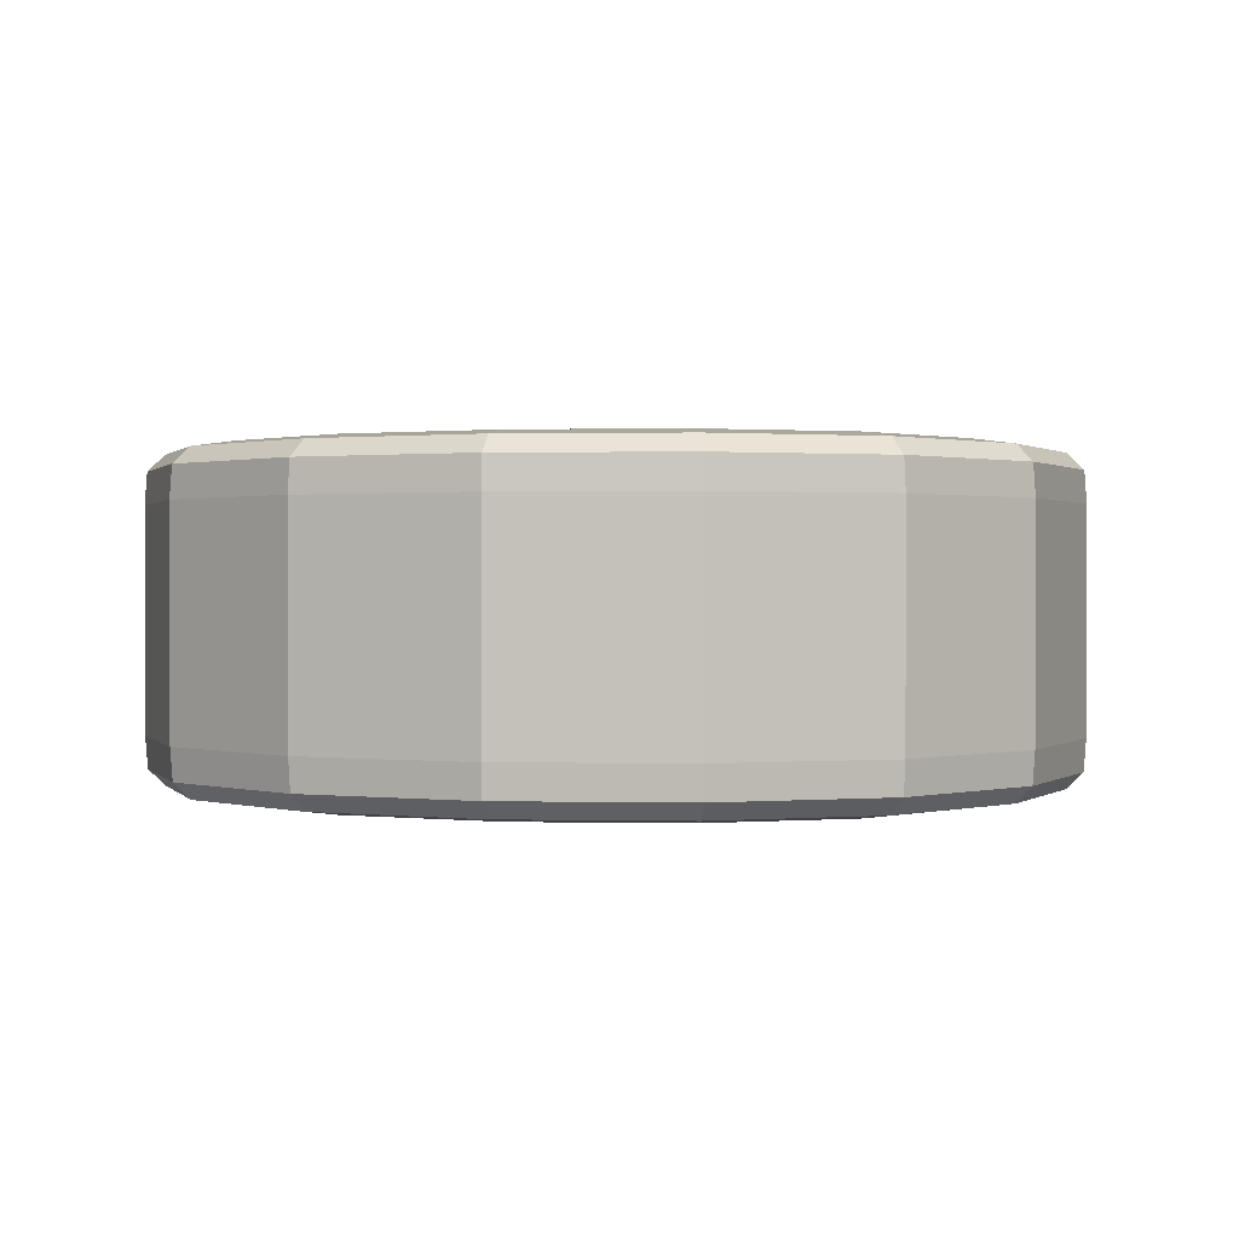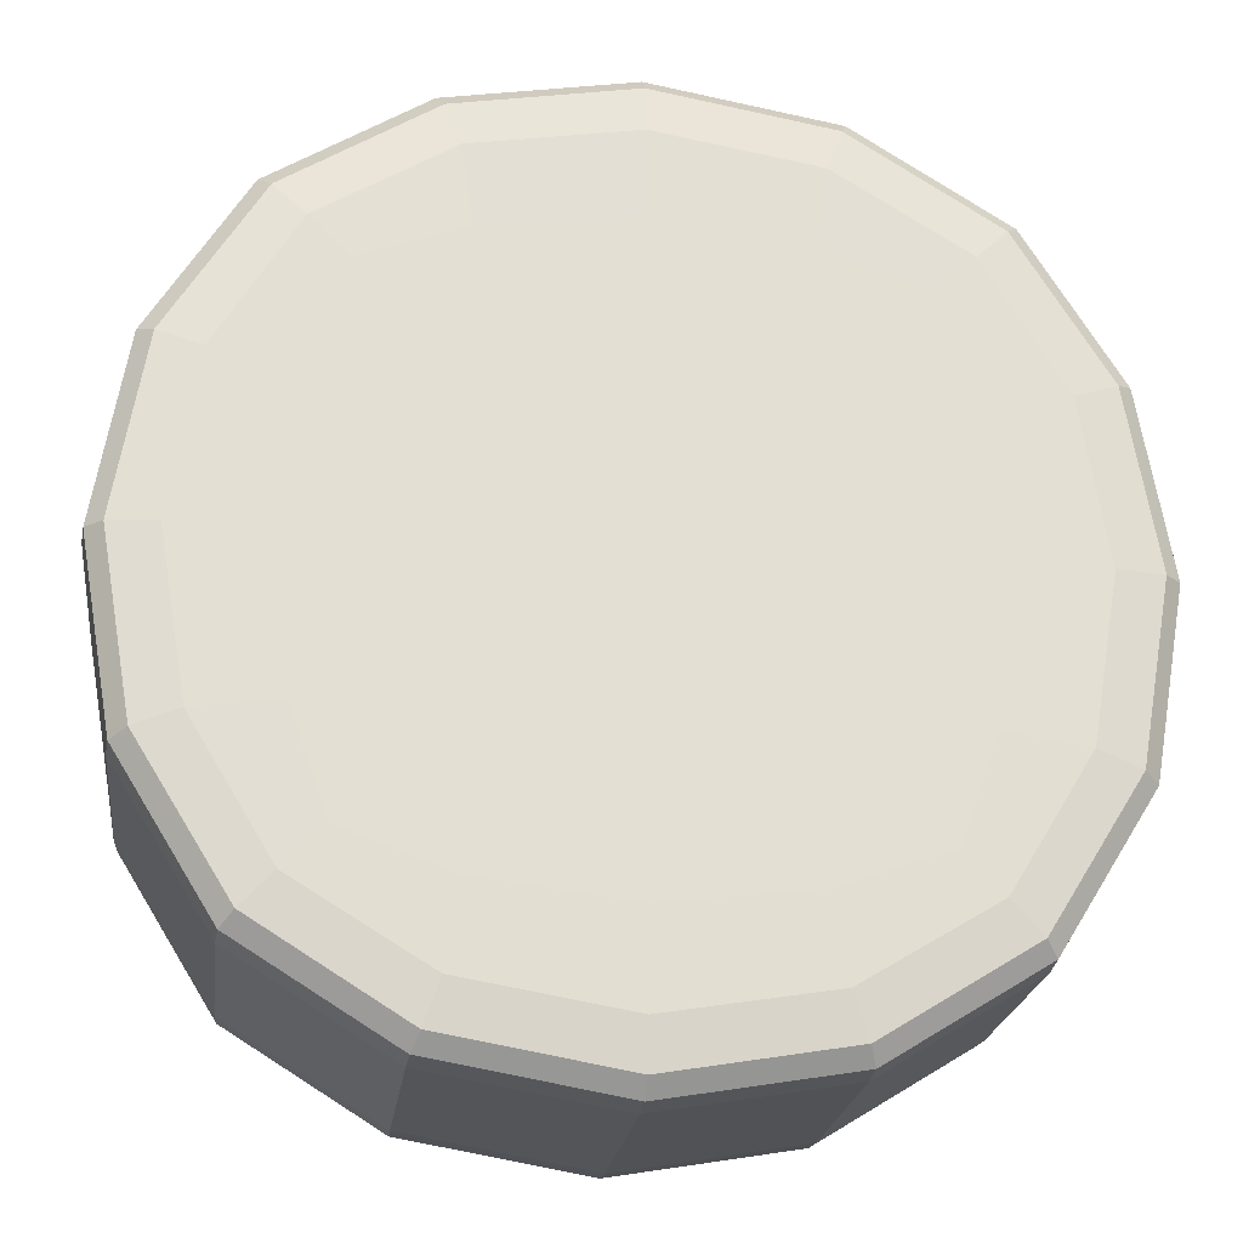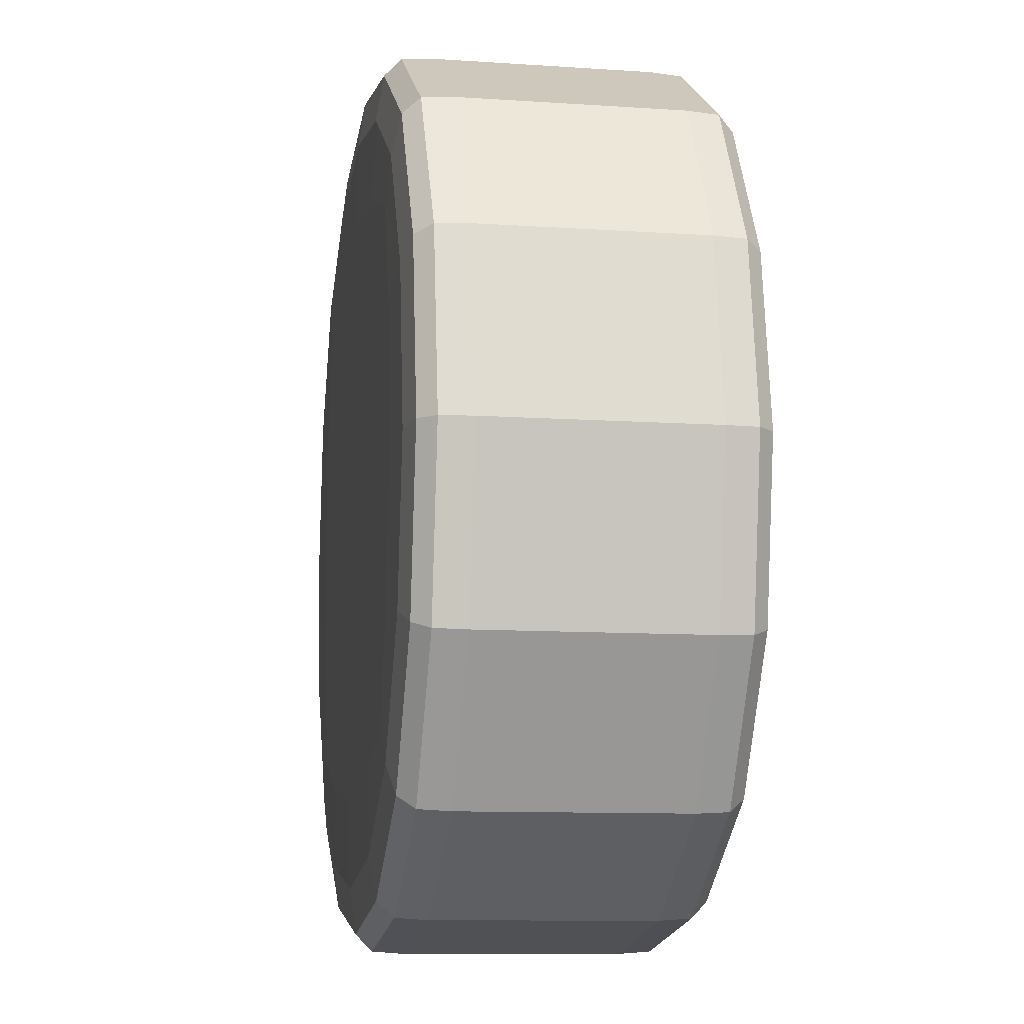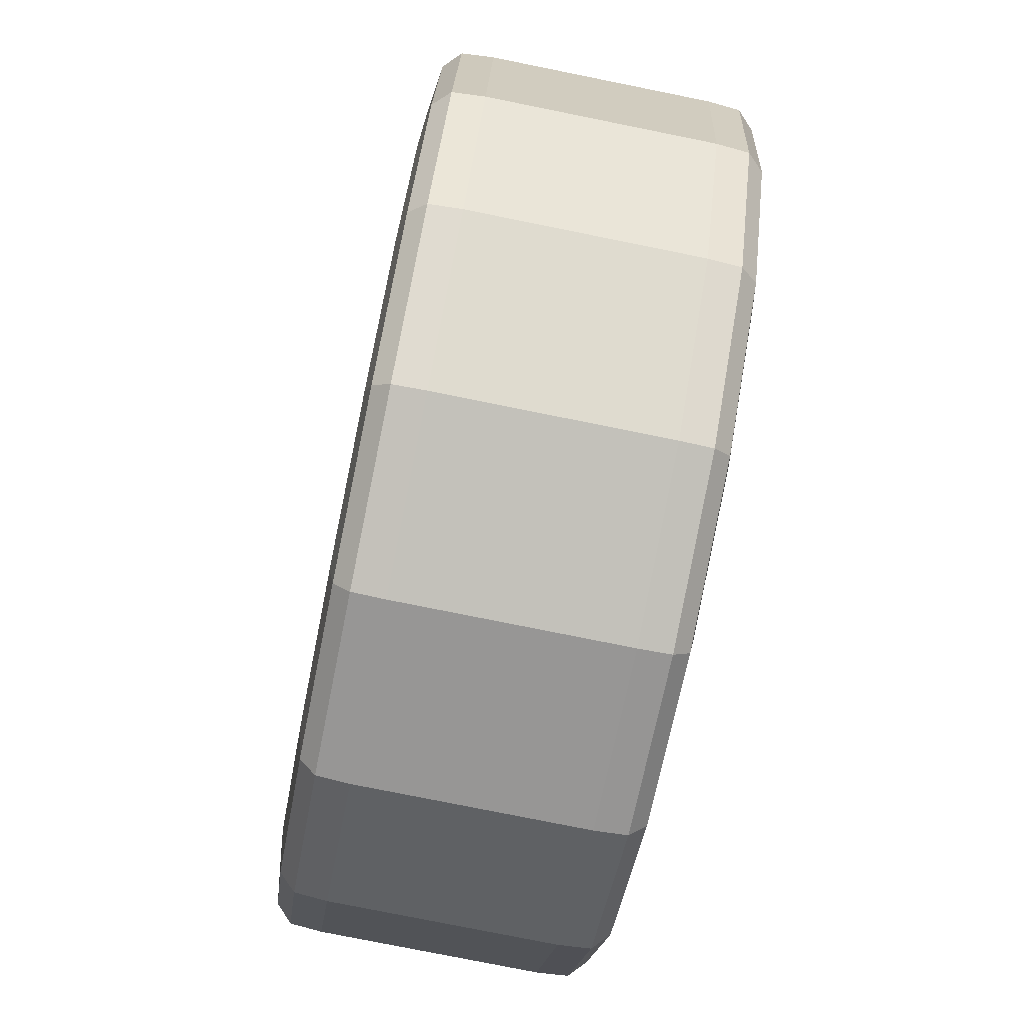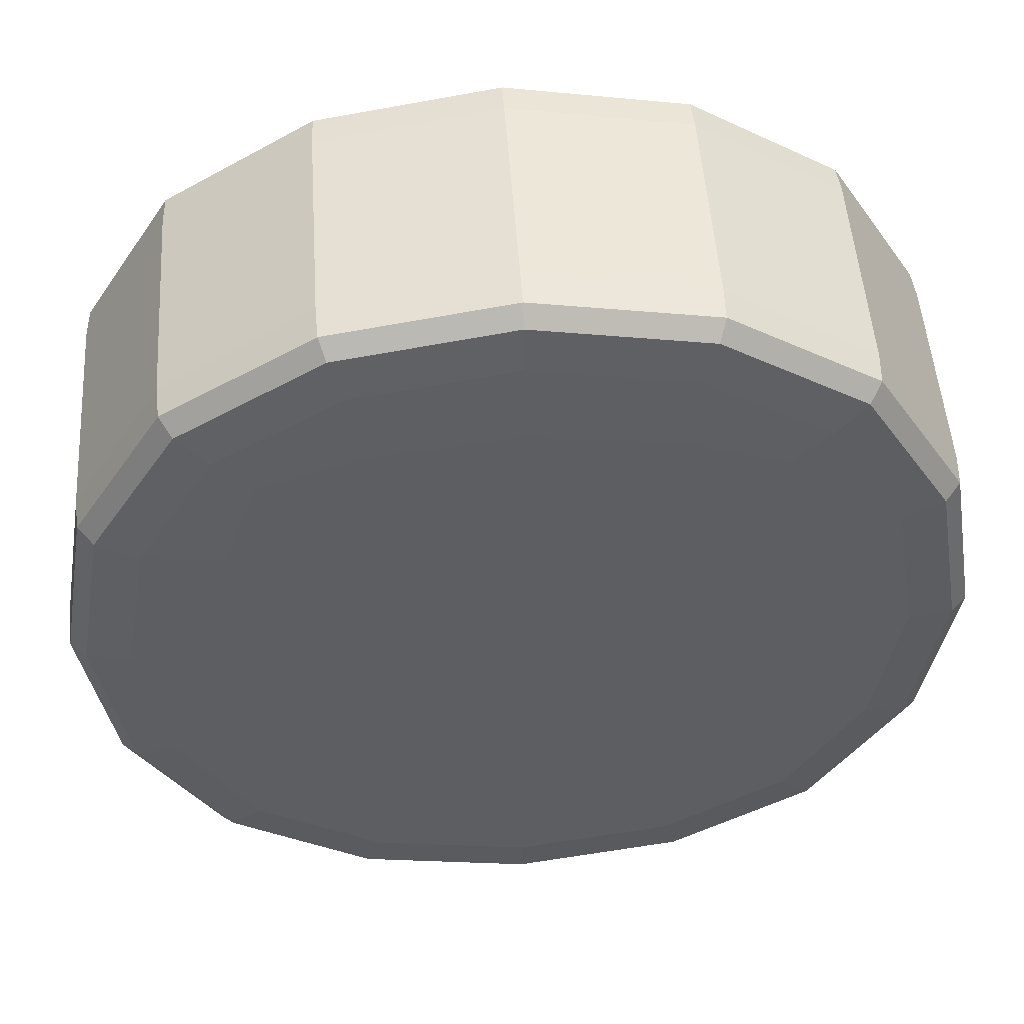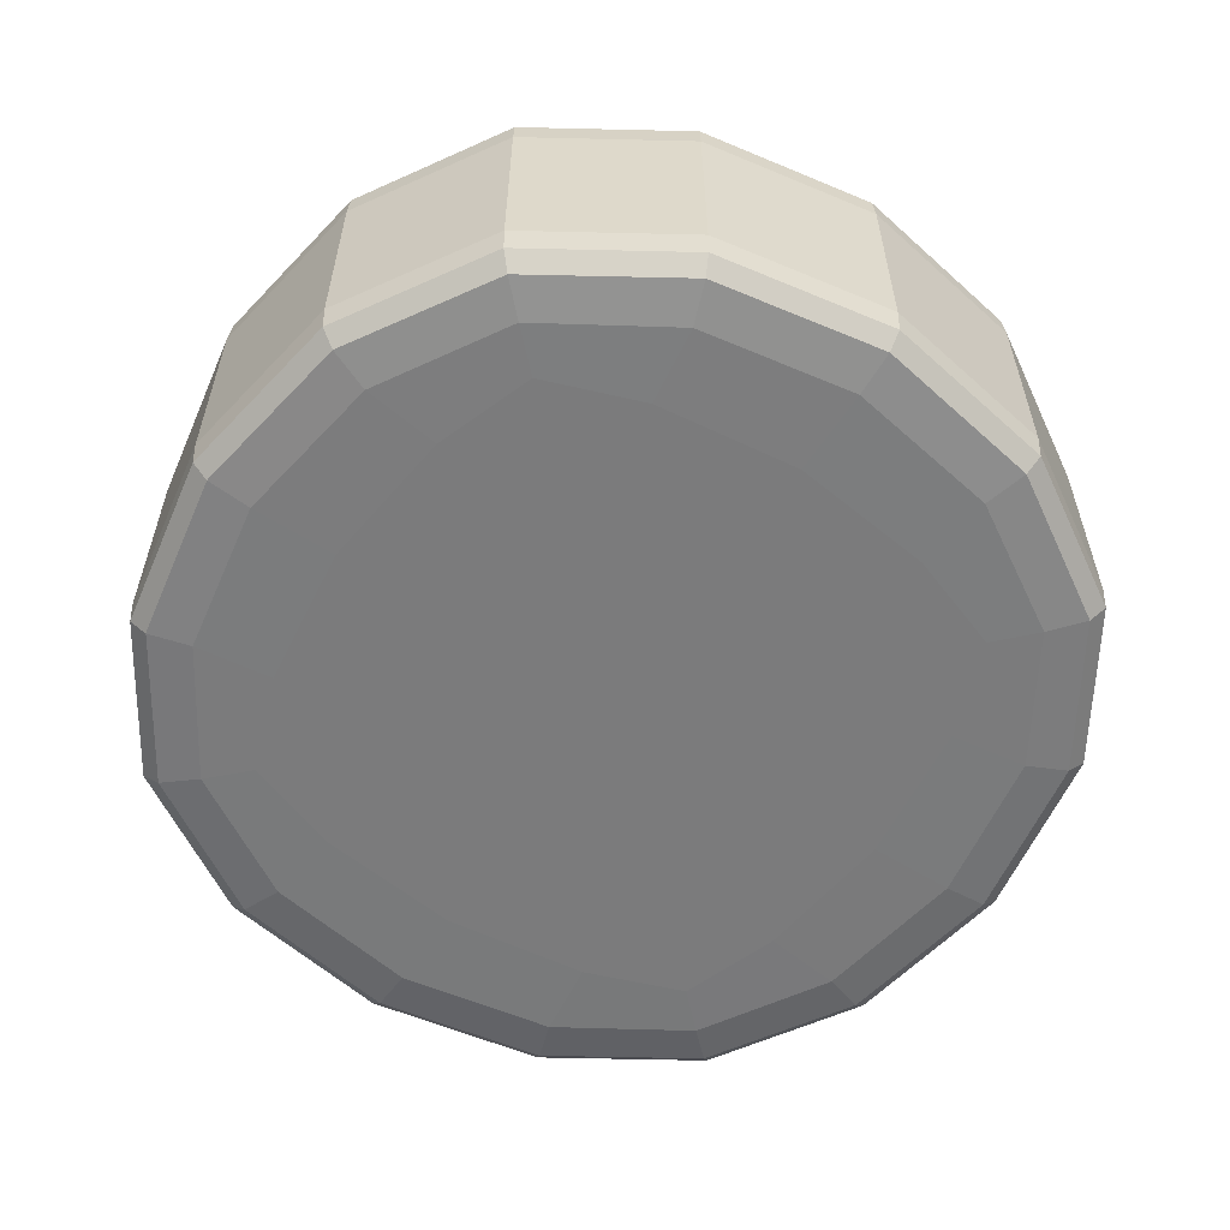
<metadata>
{"format":"obj","ext":"obj","renderer":"f3d","projection":"perspective","resolution":1024,"background":"white","views":[{"elev":0.8,"azim":-165.6,"up":"+Z"},{"elev":-22.3,"azim":172.7,"up":"+Y"},{"elev":-10.2,"azim":-99.8,"up":"+Y"},{"elev":-77.7,"azim":-101.4,"up":"+Y"},{"elev":50.0,"azim":176.2,"up":"+Y"},{"elev":-58.5,"azim":56.8,"up":"+Z"}]}
</metadata>
<code>
o Cube.002
v -0.1347 -0.1347 0.09016
v -0.1347 0.1347 0.09016
v -0.1347 -0.1347 -0.09016
v -0.1347 0.1347 -0.09016
v 0.1347 -0.1347 0.09016
v 0.1347 0.1347 0.09016
v 0.1347 -0.1347 -0.09016
v 0.1347 0.1347 -0.09016
v -0.1796 -0.1796 0.0601
v -0.1796 0.1796 0.0601
v 0.1796 -0.1796 0.0601
v 0.1796 0.1796 0.0601
v -0.1796 0.1796 -0.0601
v 0.1796 -0.1796 -0.0601
v -0.1796 -0.1796 -0.0601
v 0.1796 0.1796 -0.0601
v -0.1786 -0.1786 0.07748
v -0.1719 -0.1719 0.0864
v -0.1553 -0.1553 0.08969
v -0.1544 -0.07992 0.09016
v -0.1642 -1e-06 0.09016
v -0.1544 0.07992 0.09016
v -0.1786 0.1786 -0.07748
v -0.1719 0.1719 -0.0864
v -0.1553 0.1553 -0.08969
v -0.1544 0.07992 -0.09016
v -0.1642 -1e-06 -0.09016
v -0.1544 -0.07992 -0.09016
v 0.07992 -0.1544 -0.09016
v -0 -0.1642 -0.09016
v -0.07992 -0.1544 -0.09016
v -0.07992 0.1544 -0.09016
v -0 0.1642 -0.09016
v 0.07992 0.1544 -0.09016
v 0.1544 0.07992 -0.09016
v 0.1642 -1e-06 -0.09016
v 0.1544 -0.07992 -0.09016
v 0.1786 -0.1786 -0.07748
v 0.1719 -0.1719 -0.0864
v 0.1553 -0.1553 -0.08969
v 0.1786 0.1786 0.07748
v 0.1719 0.1719 0.0864
v 0.1553 0.1553 0.08969
v 0.1544 0.07992 0.09016
v 0.1642 -1e-06 0.09016
v 0.1544 -0.07992 0.09016
v -0.07992 -0.1544 0.09016
v -0 -0.1642 0.09016
v 0.07992 -0.1544 0.09016
v 0.07992 0.1544 0.09016
v -0 0.1642 0.09016
v -0.07992 0.1544 0.09016
v -0.1796 -0.1796 -0.03287
v -0.1796 -0.1796 -0
v -0.1796 -0.1796 0.03287
v -0.1553 0.1553 0.08969
v -0.1719 0.1719 0.0864
v -0.1786 0.1786 0.07748
v 0.1553 -0.1553 0.08969
v 0.1719 -0.1719 0.0864
v 0.1786 -0.1786 0.07748
v 0.1796 0.1796 -0.03287
v 0.1796 0.1796 -0
v 0.1796 0.1796 0.03287
v -0.09822 0.2301 0.0601
v -0 0.247 0.0601
v 0.09822 0.2301 0.0601
v 0.09822 -0.2301 0.0601
v -0 -0.247 0.0601
v -0.09822 -0.2301 0.0601
v 0.2301 0.09822 0.0601
v 0.247 -1e-06 0.0601
v 0.2301 -0.09822 0.0601
v -0.2301 0.09822 0.0601
v -0.247 -1e-06 0.0601
v -0.2301 -0.09822 0.0601
v -0.1796 0.1796 0.03287
v -0.1796 0.1796 -0
v -0.1796 0.1796 -0.03287
v 0.1796 -0.1796 0.03287
v 0.1796 -0.1796 -0
v 0.1796 -0.1796 -0.03287
v -0.1553 -0.1553 -0.08969
v -0.1719 -0.1719 -0.0864
v -0.1786 -0.1786 -0.07748
v 0.1553 0.1553 -0.08969
v 0.1719 0.1719 -0.0864
v 0.1786 0.1786 -0.07748
v 0.2301 0.09822 -0.0601
v 0.247 -1e-06 -0.0601
v 0.2301 -0.09822 -0.0601
v 0.09822 -0.2301 -0.0601
v -0 -0.247 -0.0601
v -0.09822 -0.2301 -0.0601
v -0.09822 0.2301 -0.0601
v -0 0.247 -0.0601
v 0.09822 0.2301 -0.0601
v -0.2301 0.09822 -0.0601
v -0.247 -1e-06 -0.0601
v -0.2301 -0.09822 -0.0601
v -0.2289 -0.09769 -0.07748
v -0.2457 -1e-06 -0.07748
v -0.2289 0.09769 -0.07748
v -0.2204 -0.09399 -0.0864
v -0.2366 -1e-06 -0.0864
v -0.2204 0.09399 -0.0864
v -0.1976 -0.08571 -0.08969
v -0.2119 -1e-06 -0.08969
v -0.1976 0.0857 -0.08969
v -0.08518 -0.08518 -0.09016
v -0.08975 -1e-06 -0.09016
v -0.08518 0.08518 -0.09016
v -0 -0.08975 -0.09016
v -0 -1e-06 -0.09016
v -0 0.08975 -0.09016
v 0.08518 -0.08518 -0.09016
v 0.08975 -1e-06 -0.09016
v 0.08518 0.08518 -0.09016
v 0.2289 -0.09769 0.07748
v 0.2457 -1e-06 0.07748
v 0.2289 0.09769 0.07748
v 0.2204 -0.09399 0.0864
v 0.2366 -1e-06 0.0864
v 0.2204 0.09399 0.0864
v 0.1976 -0.08571 0.08969
v 0.2119 -1e-06 0.08969
v 0.1976 0.0857 0.08969
v 0.08518 -0.08518 0.09016
v 0.08975 -1e-06 0.09016
v 0.08518 0.08518 0.09016
v -0 -0.08975 0.09016
v -0 -1e-06 0.09016
v -0 0.08975 0.09016
v -0.08518 -0.08518 0.09016
v -0.08975 -1e-06 0.09016
v -0.08518 0.08518 0.09016
v -0.09769 -0.2289 0.07748
v -0 -0.2457 0.07748
v 0.09769 -0.2289 0.07748
v -0.09399 -0.2204 0.0864
v -0 -0.2366 0.0864
v 0.09399 -0.2204 0.0864
v -0.08571 -0.1976 0.08969
v -0 -0.2119 0.08969
v 0.08571 -0.1976 0.08969
v 0.09769 0.2289 0.07748
v -0 0.2457 0.07748
v -0.09769 0.2289 0.07748
v 0.09399 0.2204 0.0864
v -0 0.2366 0.0864
v -0.09399 0.2204 0.0864
v 0.08571 0.1976 0.08969
v -0 0.2119 0.08969
v -0.08571 0.1976 0.08969
v 0.09822 0.2301 -0.03287
v -0 0.247 -0.03287
v -0.09822 0.2301 -0.03287
v 0.09822 0.2301 -0
v -0 0.247 -0
v -0.09822 0.2301 -0
v 0.09822 0.2301 0.03287
v -0 0.247 0.03287
v -0.09822 0.2301 0.03287
v -0.09822 -0.2301 -0.03287
v -0 -0.247 -0.03287
v 0.09822 -0.2301 -0.03287
v -0.09822 -0.2301 -0
v -0 -0.247 -0
v 0.09822 -0.2301 -0
v -0.09822 -0.2301 0.03287
v -0 -0.247 0.03287
v 0.09822 -0.2301 0.03287
v 0.2301 -0.09822 -0.03287
v 0.247 -1e-06 -0.03287
v 0.2301 0.09822 -0.03287
v 0.2301 -0.09822 -0
v 0.247 -1e-06 -0
v 0.2301 0.09822 -0
v 0.2301 -0.09822 0.03287
v 0.247 -1e-06 0.03287
v 0.2301 0.09822 0.03287
v -0.1976 -0.08571 0.08969
v -0.2119 -1e-06 0.08969
v -0.1976 0.0857 0.08969
v -0.2204 -0.09399 0.0864
v -0.2366 -1e-06 0.0864
v -0.2204 0.09399 0.0864
v -0.2289 -0.09769 0.07748
v -0.2457 -1e-06 0.07748
v -0.2289 0.09769 0.07748
v 0.1976 -0.08571 -0.08969
v 0.2119 -1e-06 -0.08969
v 0.1976 0.0857 -0.08969
v 0.2204 -0.09399 -0.0864
v 0.2366 -1e-06 -0.0864
v 0.2204 0.09399 -0.0864
v 0.2289 -0.09769 -0.07748
v 0.2457 -1e-06 -0.07748
v 0.2289 0.09769 -0.07748
v -0.08571 -0.1976 -0.08969
v -0 -0.2119 -0.08969
v 0.08571 -0.1976 -0.08969
v -0.09399 -0.2204 -0.0864
v -0 -0.2366 -0.0864
v 0.09399 -0.2204 -0.0864
v -0.09769 -0.2289 -0.07748
v -0 -0.2457 -0.07748
v 0.09769 -0.2289 -0.07748
v 0.08571 0.1976 -0.08969
v -0 0.2119 -0.08969
v -0.08571 0.1976 -0.08969
v 0.09399 0.2204 -0.0864
v -0 0.2366 -0.0864
v -0.09399 0.2204 -0.0864
v 0.09769 0.2289 -0.07748
v -0 0.2457 -0.07748
v -0.09769 0.2289 -0.07748
v -0.2301 -0.09822 0.03287
v -0.247 -1e-06 0.03287
v -0.2301 0.09822 0.03287
v -0.2301 -0.09822 -0
v -0.247 -1e-06 -0
v -0.2301 0.09822 -0
v -0.2301 -0.09822 -0.03287
v -0.247 -1e-06 -0.03287
v -0.2301 0.09822 -0.03287
f 101 102 105 104
f 102 103 106 105
f 104 105 108 107
f 105 106 109 108
f 15 100 101 85
f 100 99 102 101
f 99 98 103 102
f 98 13 23 103
f 103 23 24 106
f 106 24 25 109
f 109 25 4 26
f 108 109 26 27
f 107 108 27 28
f 83 107 28 3
f 84 104 107 83
f 85 101 104 84
f 110 111 114 113
f 111 112 115 114
f 113 114 117 116
f 114 115 118 117
f 3 28 110 31
f 28 27 111 110
f 27 26 112 111
f 26 4 32 112
f 112 32 33 115
f 115 33 34 118
f 118 34 8 35
f 117 118 35 36
f 116 117 36 37
f 29 116 37 7
f 30 113 116 29
f 31 110 113 30
f 119 120 123 122
f 120 121 124 123
f 122 123 126 125
f 123 124 127 126
f 11 73 119 61
f 73 72 120 119
f 72 71 121 120
f 71 12 41 121
f 121 41 42 124
f 124 42 43 127
f 127 43 6 44
f 126 127 44 45
f 125 126 45 46
f 59 125 46 5
f 60 122 125 59
f 61 119 122 60
f 128 129 132 131
f 129 130 133 132
f 131 132 135 134
f 132 133 136 135
f 5 46 128 49
f 46 45 129 128
f 45 44 130 129
f 44 6 50 130
f 130 50 51 133
f 133 51 52 136
f 136 52 2 22
f 135 136 22 21
f 134 135 21 20
f 47 134 20 1
f 48 131 134 47
f 49 128 131 48
f 137 138 141 140
f 138 139 142 141
f 140 141 144 143
f 141 142 145 144
f 9 70 137 17
f 70 69 138 137
f 69 68 139 138
f 68 11 61 139
f 139 61 60 142
f 142 60 59 145
f 145 59 5 49
f 144 145 49 48
f 143 144 48 47
f 19 143 47 1
f 18 140 143 19
f 17 137 140 18
f 146 147 150 149
f 147 148 151 150
f 149 150 153 152
f 150 151 154 153
f 12 67 146 41
f 67 66 147 146
f 66 65 148 147
f 65 10 58 148
f 148 58 57 151
f 151 57 56 154
f 154 56 2 52
f 153 154 52 51
f 152 153 51 50
f 43 152 50 6
f 42 149 152 43
f 41 146 149 42
f 155 156 159 158
f 156 157 160 159
f 158 159 162 161
f 159 160 163 162
f 16 97 155 62
f 97 96 156 155
f 96 95 157 156
f 95 13 79 157
f 157 79 78 160
f 160 78 77 163
f 163 77 10 65
f 162 163 65 66
f 161 162 66 67
f 64 161 67 12
f 63 158 161 64
f 62 155 158 63
f 164 165 168 167
f 165 166 169 168
f 167 168 171 170
f 168 169 172 171
f 15 94 164 53
f 94 93 165 164
f 93 92 166 165
f 92 14 82 166
f 166 82 81 169
f 169 81 80 172
f 172 80 11 68
f 171 172 68 69
f 170 171 69 70
f 55 170 70 9
f 54 167 170 55
f 53 164 167 54
f 173 174 177 176
f 174 175 178 177
f 176 177 180 179
f 177 178 181 180
f 14 91 173 82
f 91 90 174 173
f 90 89 175 174
f 89 16 62 175
f 175 62 63 178
f 178 63 64 181
f 181 64 12 71
f 180 181 71 72
f 179 180 72 73
f 80 179 73 11
f 81 176 179 80
f 82 173 176 81
f 182 183 186 185
f 183 184 187 186
f 185 186 189 188
f 186 187 190 189
f 1 20 182 19
f 20 21 183 182
f 21 22 184 183
f 22 2 56 184
f 184 56 57 187
f 187 57 58 190
f 190 58 10 74
f 189 190 74 75
f 188 189 75 76
f 17 188 76 9
f 18 185 188 17
f 19 182 185 18
f 191 192 195 194
f 192 193 196 195
f 194 195 198 197
f 195 196 199 198
f 7 37 191 40
f 37 36 192 191
f 36 35 193 192
f 35 8 86 193
f 193 86 87 196
f 196 87 88 199
f 199 88 16 89
f 198 199 89 90
f 197 198 90 91
f 38 197 91 14
f 39 194 197 38
f 40 191 194 39
f 200 201 204 203
f 201 202 205 204
f 203 204 207 206
f 204 205 208 207
f 3 31 200 83
f 31 30 201 200
f 30 29 202 201
f 29 7 40 202
f 202 40 39 205
f 205 39 38 208
f 208 38 14 92
f 207 208 92 93
f 206 207 93 94
f 85 206 94 15
f 84 203 206 85
f 83 200 203 84
f 209 210 213 212
f 210 211 214 213
f 212 213 216 215
f 213 214 217 216
f 8 34 209 86
f 34 33 210 209
f 33 32 211 210
f 32 4 25 211
f 211 25 24 214
f 214 24 23 217
f 217 23 13 95
f 216 217 95 96
f 215 216 96 97
f 88 215 97 16
f 87 212 215 88
f 86 209 212 87
f 218 219 222 221
f 219 220 223 222
f 221 222 225 224
f 222 223 226 225
f 9 76 218 55
f 76 75 219 218
f 75 74 220 219
f 74 10 77 220
f 220 77 78 223
f 223 78 79 226
f 226 79 13 98
f 225 226 98 99
f 224 225 99 100
f 53 224 100 15
f 54 221 224 53
f 55 218 221 54

</code>
